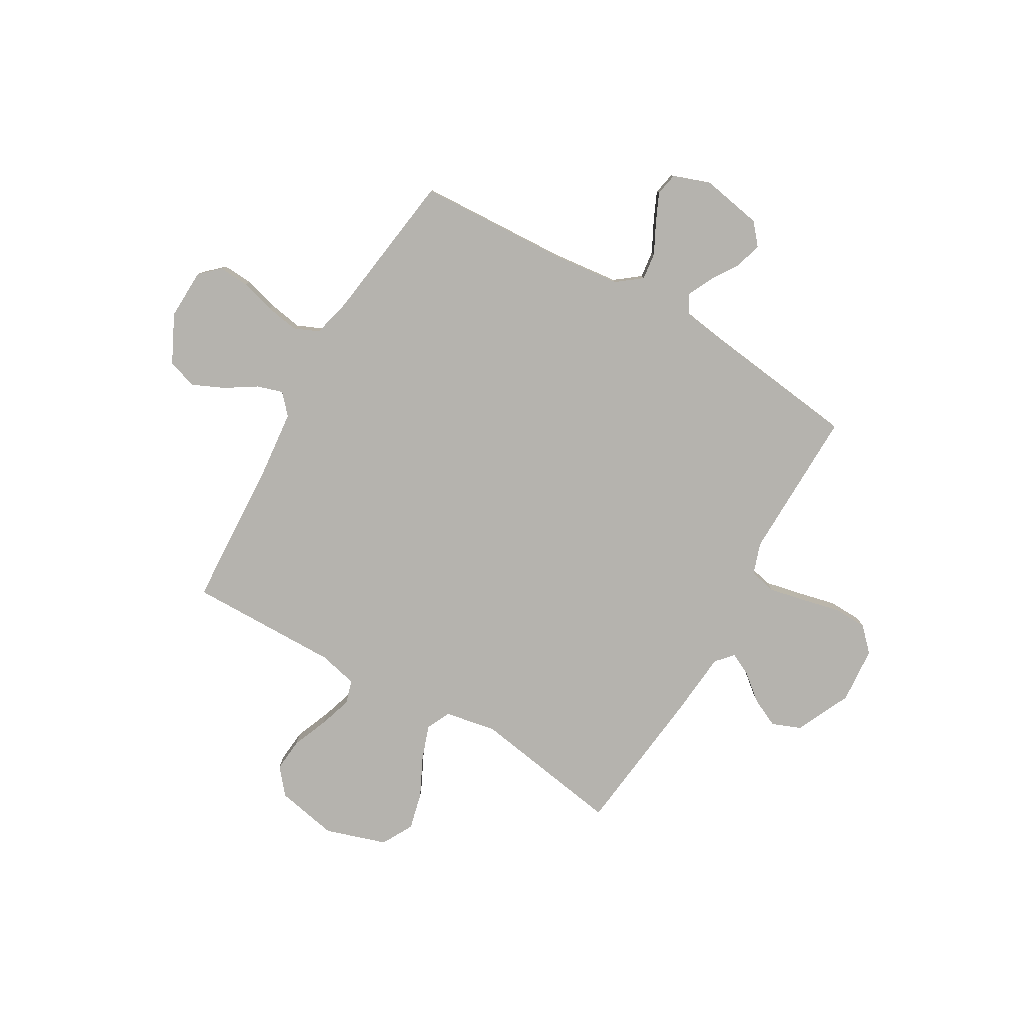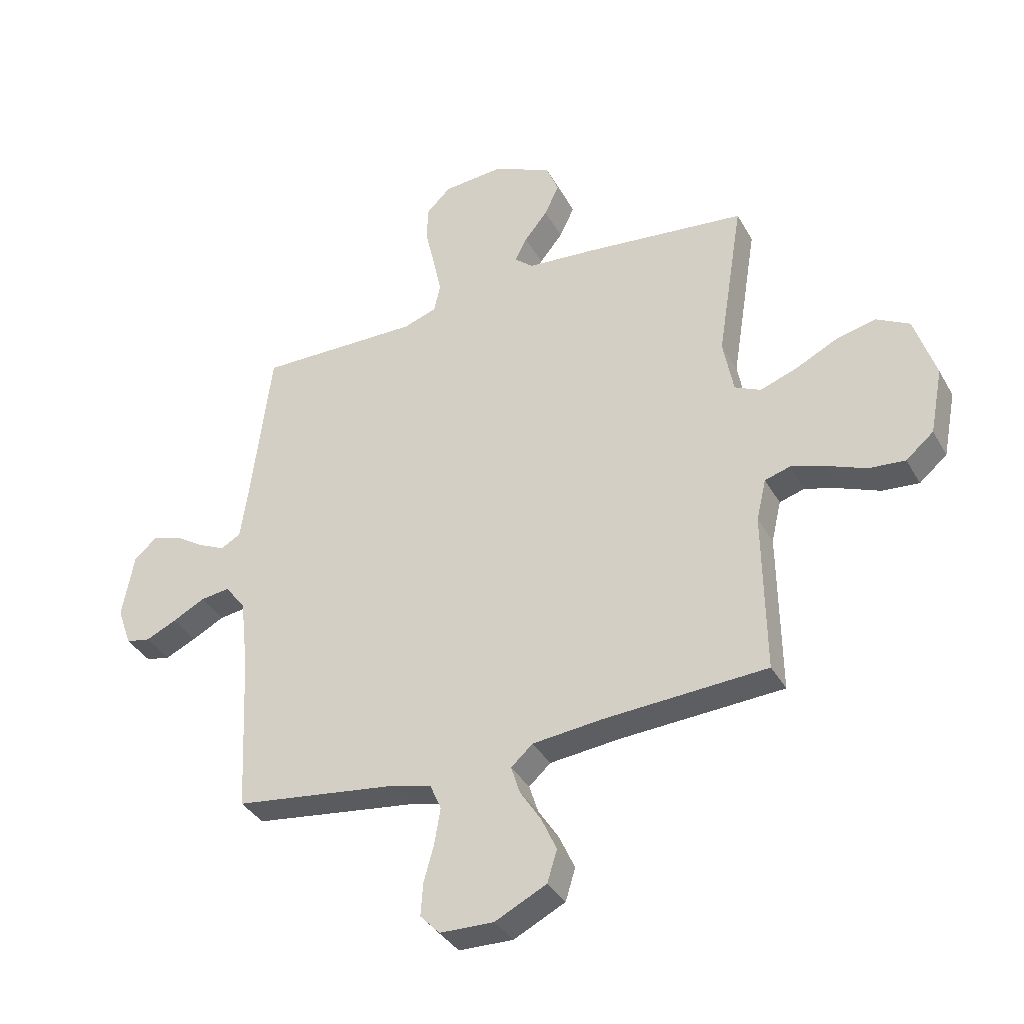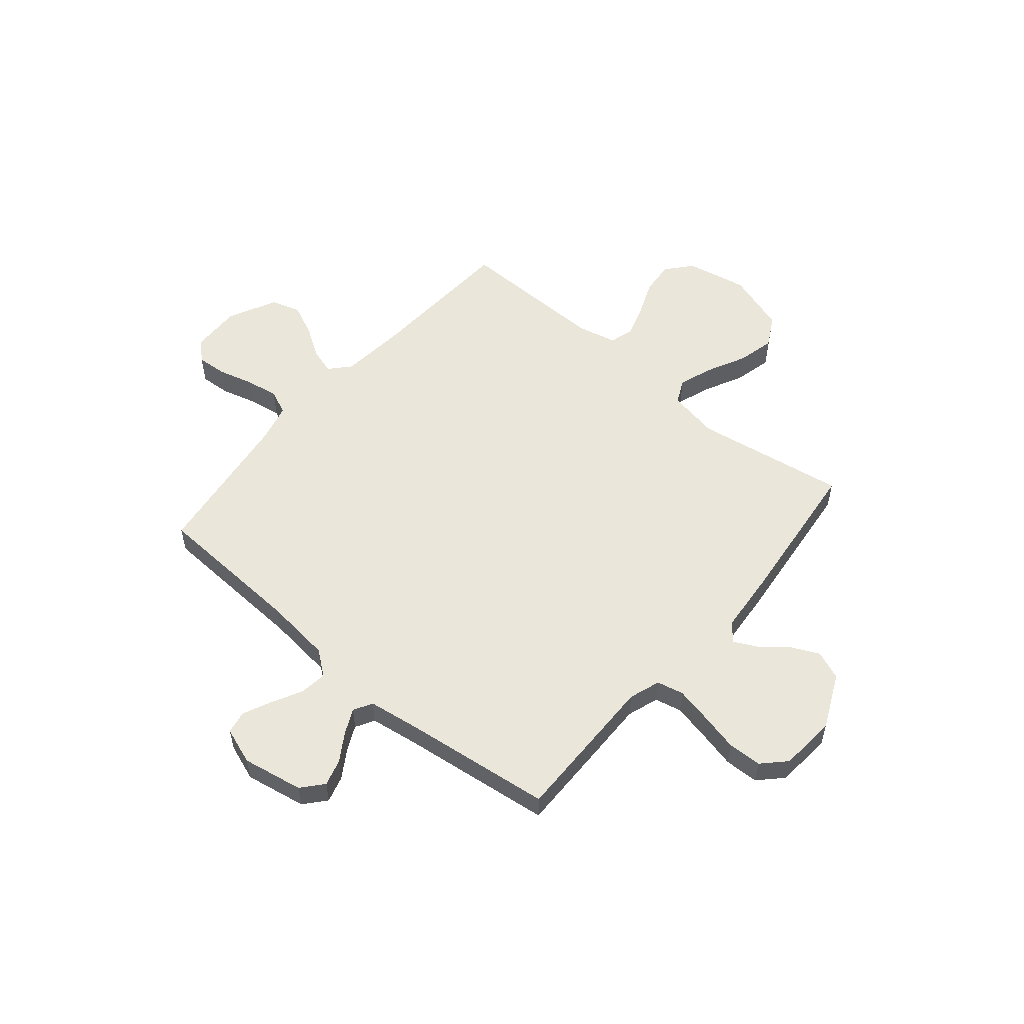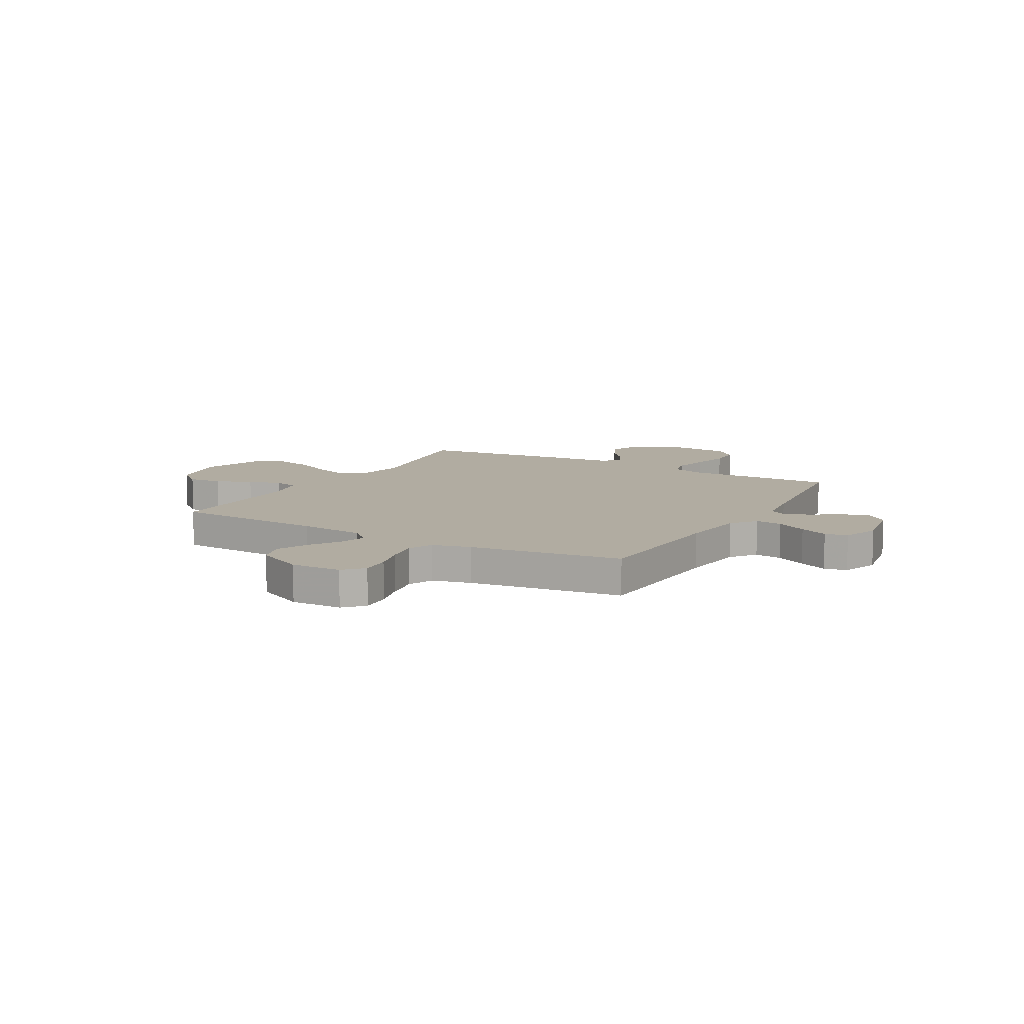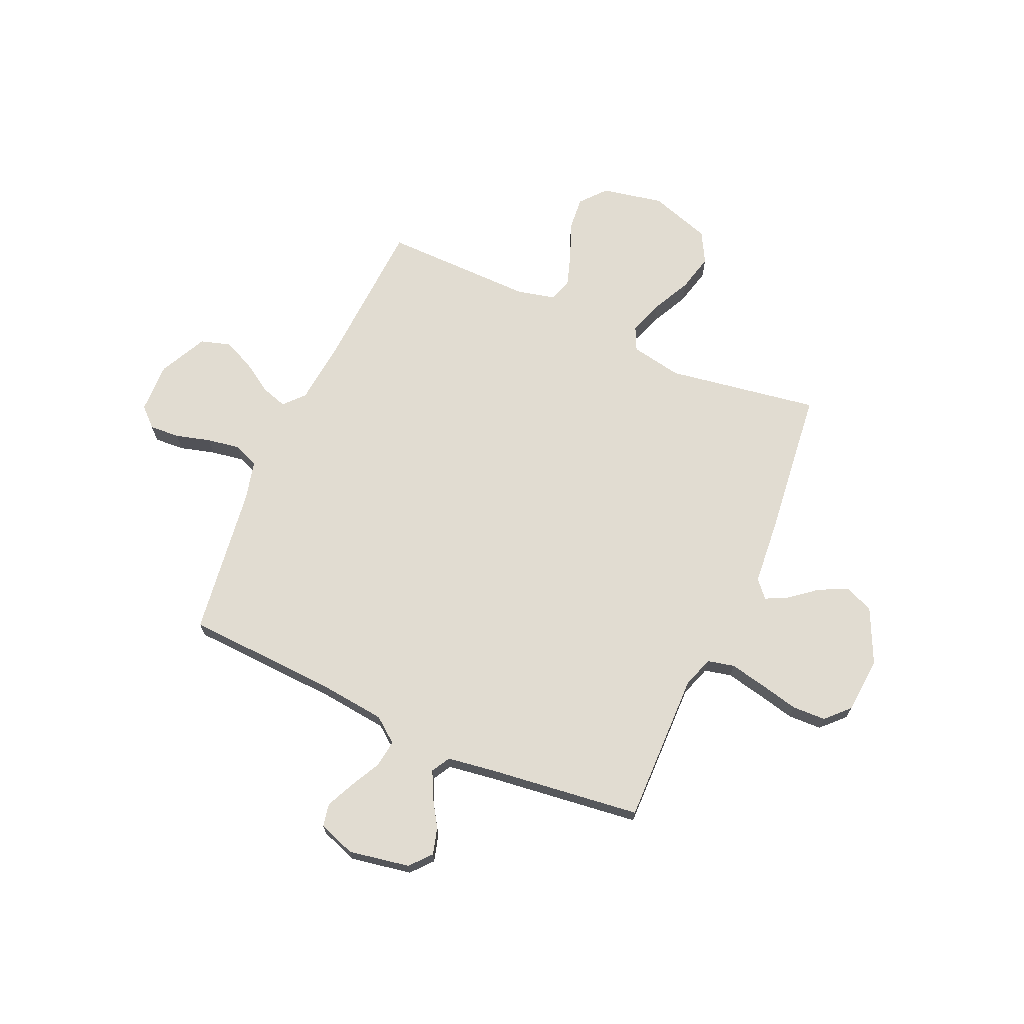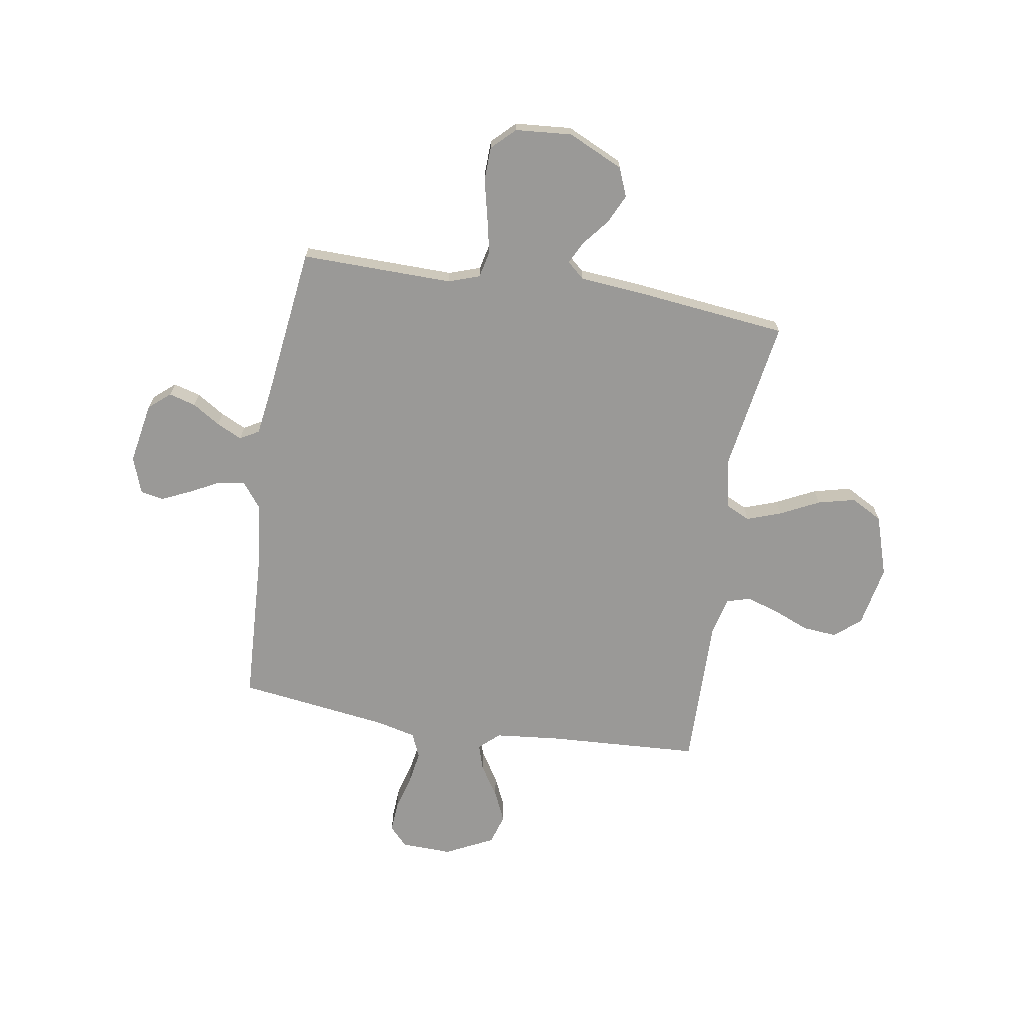
<metadata>
{"format":"obj","ext":"obj","renderer":"f3d","projection":"perspective","resolution":1024,"background":"white","views":[{"elev":-79.9,"azim":-120.1,"up":"+Y"},{"elev":-36.5,"azim":26.2,"up":"+Z"},{"elev":54.7,"azim":-49.8,"up":"+Y"},{"elev":10.2,"azim":-150.5,"up":"+Y"},{"elev":69.0,"azim":-66.1,"up":"+Y"},{"elev":-69.0,"azim":-9.2,"up":"+Y"}]}
</metadata>
<code>
v -0.5 0.07 -0.5
v -0.515 0.07 -0.2
v -0.53 0.07 -0.067
v -0.568 0.07 -0.018
v -0.622 0.07 -0.025
v -0.682 0.07 -0.056
v -0.739 0.07 -0.082
v -0.784 0.07 -0.073
v -0.81 0.07 0
v -0.788 0.07 0.121
v -0.746 0.07 0.157
v -0.693 0.07 0.142
v -0.638 0.07 0.107
v -0.588 0.07 0.083
v -0.551 0.07 0.104
v -0.537 0.07 0.2
v -0.5 0.07 0.5
v -0.2 0.07 0.495
v -0.138 0.07 0.516
v -0.126 0.07 0.569
v -0.141 0.07 0.64
v -0.159 0.07 0.717
v -0.157 0.07 0.784
v -0.112 0.07 0.828
v 0 0.07 0.837
v 0.109 0.07 0.786
v 0.132 0.07 0.729
v 0.105 0.07 0.672
v 0.062 0.07 0.619
v 0.04 0.07 0.575
v 0.074 0.07 0.545
v 0.2 0.07 0.534
v 0.5 0.07 0.5
v 0.452 0.07 0.2
v 0.471 0.07 0.098
v 0.519 0.07 0.075
v 0.587 0.07 0.099
v 0.664 0.07 0.137
v 0.738 0.07 0.155
v 0.8 0.07 0.121
v 0.839 0.07 0
v 0.815 0.07 -0.122
v 0.764 0.07 -0.165
v 0.697 0.07 -0.159
v 0.626 0.07 -0.13
v 0.561 0.07 -0.109
v 0.514 0.07 -0.123
v 0.496 0.07 -0.2
v 0.5 0.07 -0.5
v 0.2 0.07 -0.516
v 0.07 0.07 -0.529
v 0.03 0.07 -0.565
v 0.046 0.07 -0.616
v 0.085 0.07 -0.677
v 0.113 0.07 -0.739
v 0.095 0.07 -0.798
v 0 0.07 -0.845
v -0.1 0.07 -0.842
v -0.136 0.07 -0.804
v -0.132 0.07 -0.744
v -0.113 0.07 -0.675
v -0.102 0.07 -0.609
v -0.123 0.07 -0.56
v -0.2 0.07 -0.541
v -0.5 0 -0.5
v -0.515 0 -0.2
v -0.53 0 -0.067
v -0.568 0 -0.018
v -0.622 0 -0.025
v -0.682 0 -0.056
v -0.739 0 -0.082
v -0.784 0 -0.073
v -0.81 0 0
v -0.788 0 0.121
v -0.746 0 0.157
v -0.693 0 0.142
v -0.638 0 0.107
v -0.588 0 0.083
v -0.551 0 0.104
v -0.537 0 0.2
v -0.5 0 0.5
v -0.2 0 0.495
v -0.138 0 0.516
v -0.126 0 0.569
v -0.141 0 0.64
v -0.159 0 0.717
v -0.157 0 0.784
v -0.112 0 0.828
v 0 0 0.837
v 0.109 0 0.786
v 0.132 0 0.729
v 0.105 0 0.672
v 0.062 0 0.619
v 0.04 0 0.575
v 0.074 0 0.545
v 0.2 0 0.534
v 0.5 0 0.5
v 0.452 0 0.2
v 0.471 0 0.098
v 0.519 0 0.075
v 0.587 0 0.099
v 0.664 0 0.137
v 0.738 0 0.155
v 0.8 0 0.121
v 0.839 0 0
v 0.815 0 -0.122
v 0.764 0 -0.165
v 0.697 0 -0.159
v 0.626 0 -0.13
v 0.561 0 -0.109
v 0.514 0 -0.123
v 0.496 0 -0.2
v 0.5 0 -0.5
v 0.2 0 -0.516
v 0.07 0 -0.529
v 0.03 0 -0.565
v 0.046 0 -0.616
v 0.085 0 -0.677
v 0.113 0 -0.739
v 0.095 0 -0.798
v 0 0 -0.845
v -0.1 0 -0.842
v -0.136 0 -0.804
v -0.132 0 -0.744
v -0.113 0 -0.675
v -0.102 0 -0.609
v -0.123 0 -0.56
v -0.2 0 -0.541
f 59 60 61
f 58 59 61
f 57 58 61
f 56 57 61
f 55 56 61
f 54 55 61
f 53 54 61
f 52 53 61 62
f 51 52 62 63
f 48 49 50
f 47 48 50 51
f 43 44 45
f 42 43 45
f 41 42 45
f 40 41 45
f 39 40 45
f 38 39 45
f 37 38 45
f 36 37 45 46
f 35 36 46 47
f 31 32 33 34
f 30 31 34 35
f 27 28 29
f 26 27 29
f 25 26 29
f 24 25 29
f 23 24 29
f 22 23 29
f 21 22 29
f 20 21 29 30
f 51 63 64
f 47 51 64
f 35 47 64
f 30 35 64
f 20 30 64
f 19 20 64
f 11 12 13
f 10 11 13
f 9 10 13
f 8 9 13
f 7 8 13
f 6 7 13
f 5 6 13
f 4 5 13 14
f 3 4 14 15
f 64 1 2
f 19 64 2
f 18 19 2
f 18 2 3
f 17 18 3
f 16 17 3
f 3 15 16
f 125 124 123
f 125 123 122
f 125 122 121
f 125 121 120
f 125 120 119
f 125 119 118
f 125 118 117
f 126 125 117 116
f 127 126 116 115
f 114 113 112
f 115 114 112 111
f 109 108 107
f 109 107 106
f 109 106 105
f 109 105 104
f 109 104 103
f 109 103 102
f 109 102 101
f 110 109 101 100
f 111 110 100 99
f 98 97 96 95
f 99 98 95 94
f 93 92 91
f 93 91 90
f 93 90 89
f 93 89 88
f 93 88 87
f 93 87 86
f 93 86 85
f 94 93 85 84
f 128 127 115
f 128 115 111
f 128 111 99
f 128 99 94
f 128 94 84
f 128 84 83
f 77 76 75
f 77 75 74
f 77 74 73
f 77 73 72
f 77 72 71
f 77 71 70
f 77 70 69
f 78 77 69 68
f 79 78 68 67
f 66 65 128
f 66 128 83
f 66 83 82
f 67 66 82
f 67 82 81
f 67 81 80
f 80 79 67
f 1 65 66 2
f 2 66 67 3
f 3 67 68 4
f 4 68 69 5
f 5 69 70 6
f 6 70 71 7
f 7 71 72 8
f 8 72 73 9
f 9 73 74 10
f 10 74 75 11
f 11 75 76 12
f 12 76 77 13
f 13 77 78 14
f 14 78 79 15
f 15 79 80 16
f 16 80 81 17
f 17 81 82 18
f 18 82 83 19
f 19 83 84 20
f 20 84 85 21
f 21 85 86 22
f 22 86 87 23
f 23 87 88 24
f 24 88 89 25
f 25 89 90 26
f 26 90 91 27
f 27 91 92 28
f 28 92 93 29
f 29 93 94 30
f 30 94 95 31
f 31 95 96 32
f 32 96 97 33
f 33 97 98 34
f 34 98 99 35
f 35 99 100 36
f 36 100 101 37
f 37 101 102 38
f 38 102 103 39
f 39 103 104 40
f 40 104 105 41
f 41 105 106 42
f 42 106 107 43
f 43 107 108 44
f 44 108 109 45
f 45 109 110 46
f 46 110 111 47
f 47 111 112 48
f 48 112 113 49
f 49 113 114 50
f 50 114 115 51
f 51 115 116 52
f 52 116 117 53
f 53 117 118 54
f 54 118 119 55
f 55 119 120 56
f 56 120 121 57
f 57 121 122 58
f 58 122 123 59
f 59 123 124 60
f 60 124 125 61
f 61 125 126 62
f 62 126 127 63
f 63 127 128 64
f 64 128 65 1

</code>
